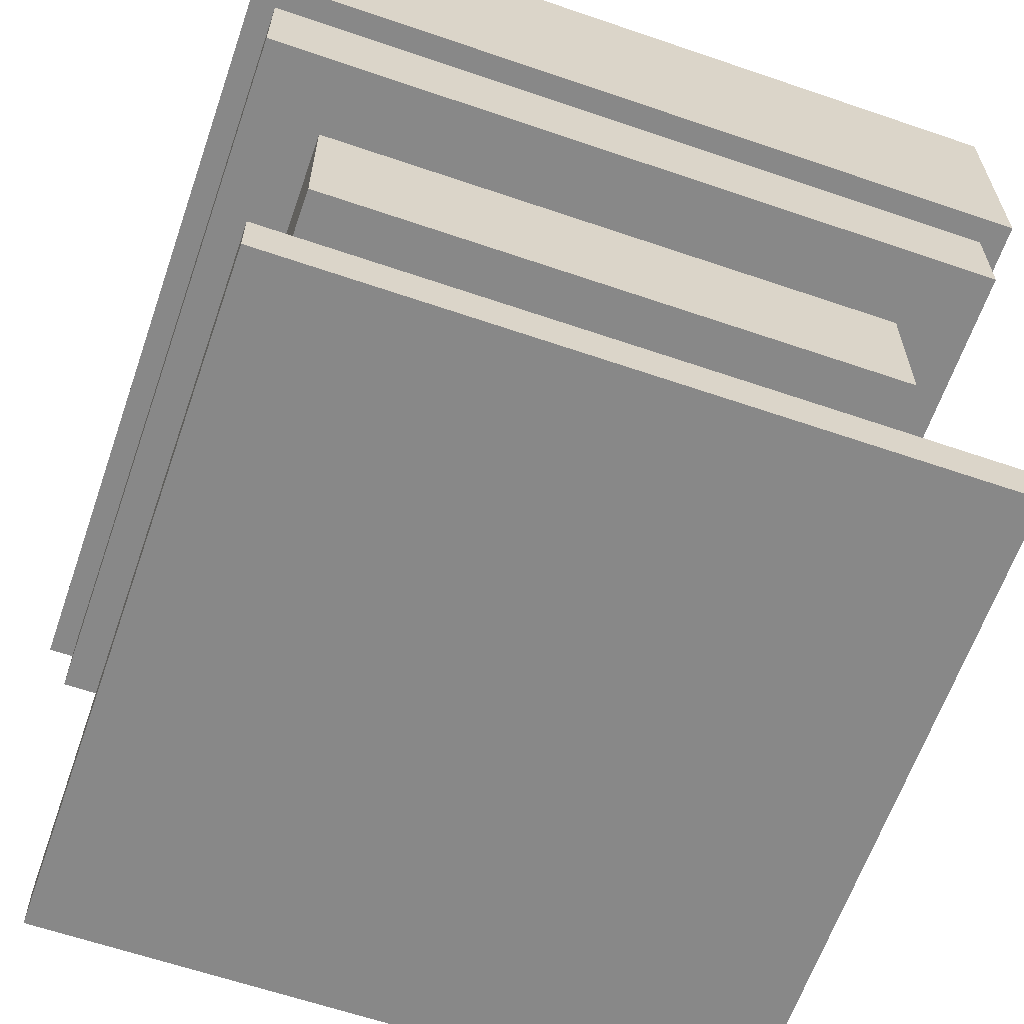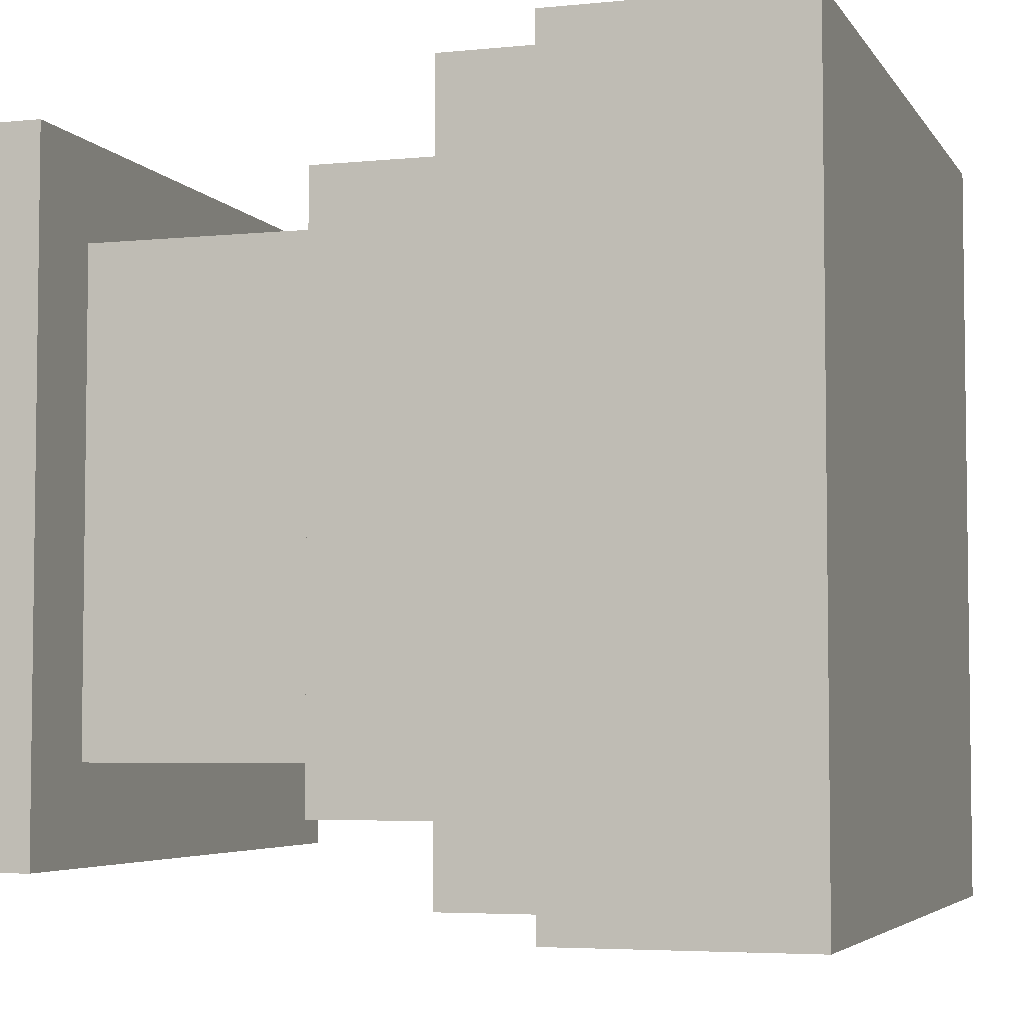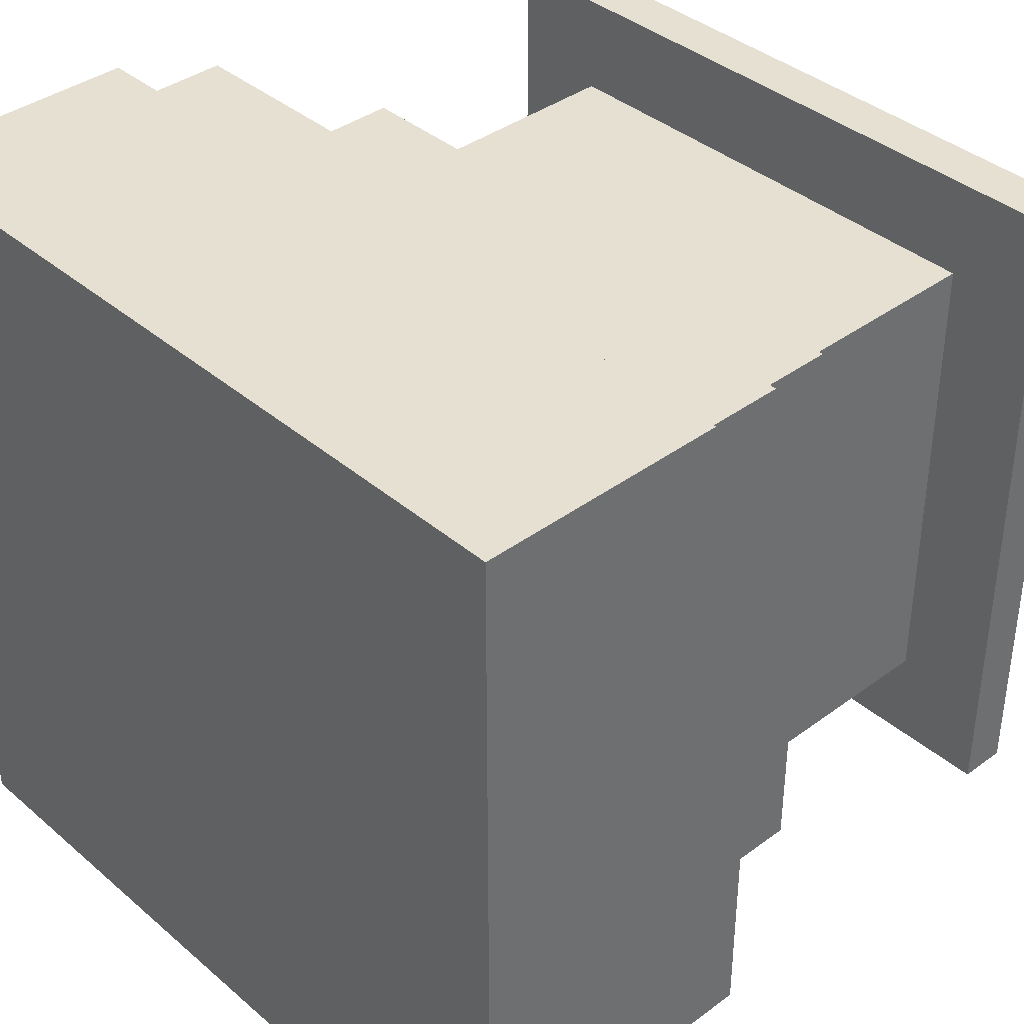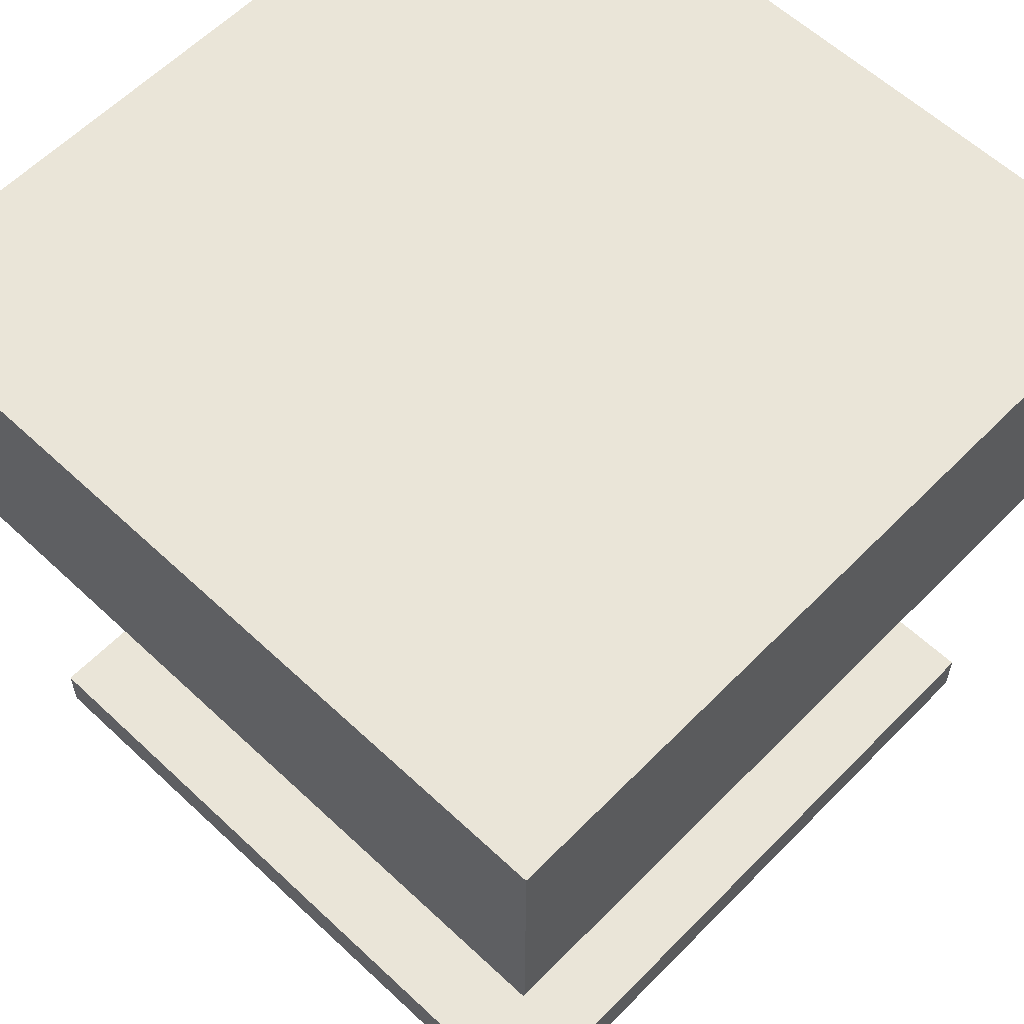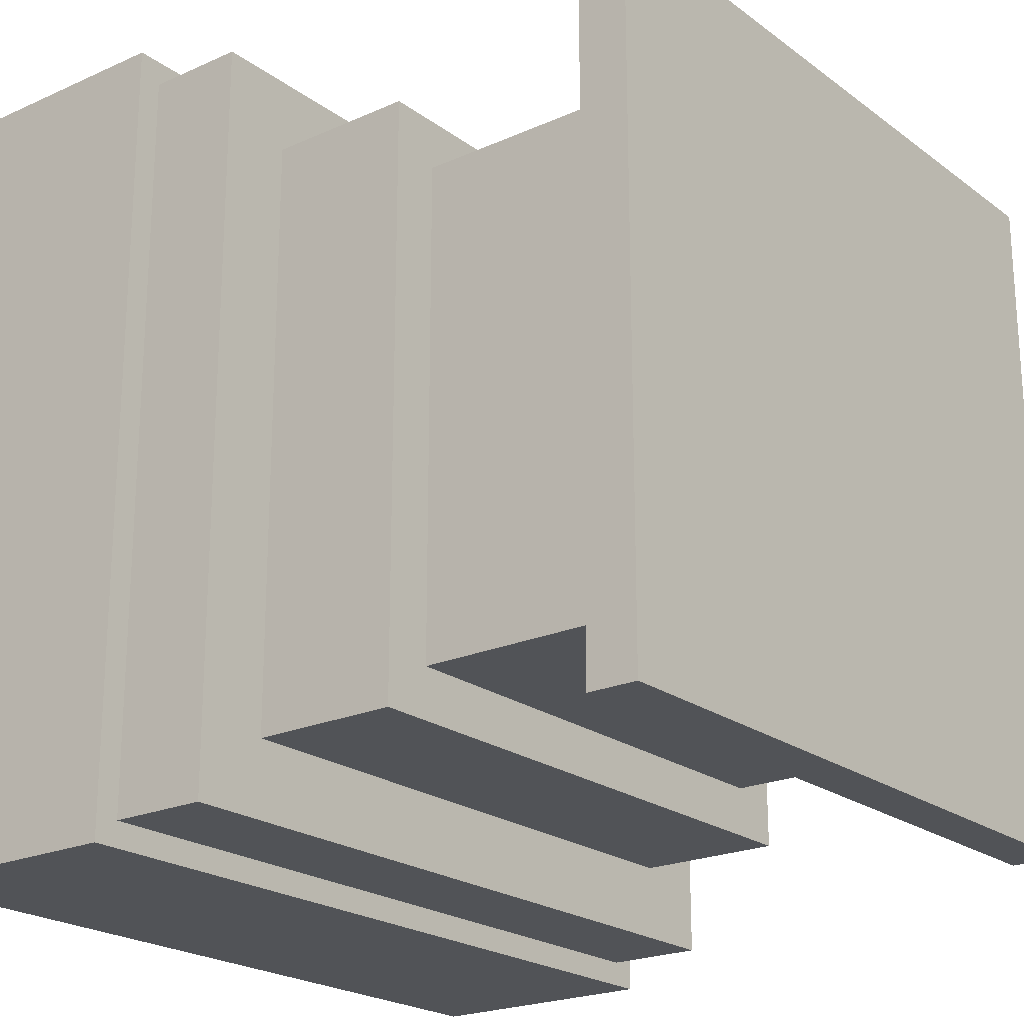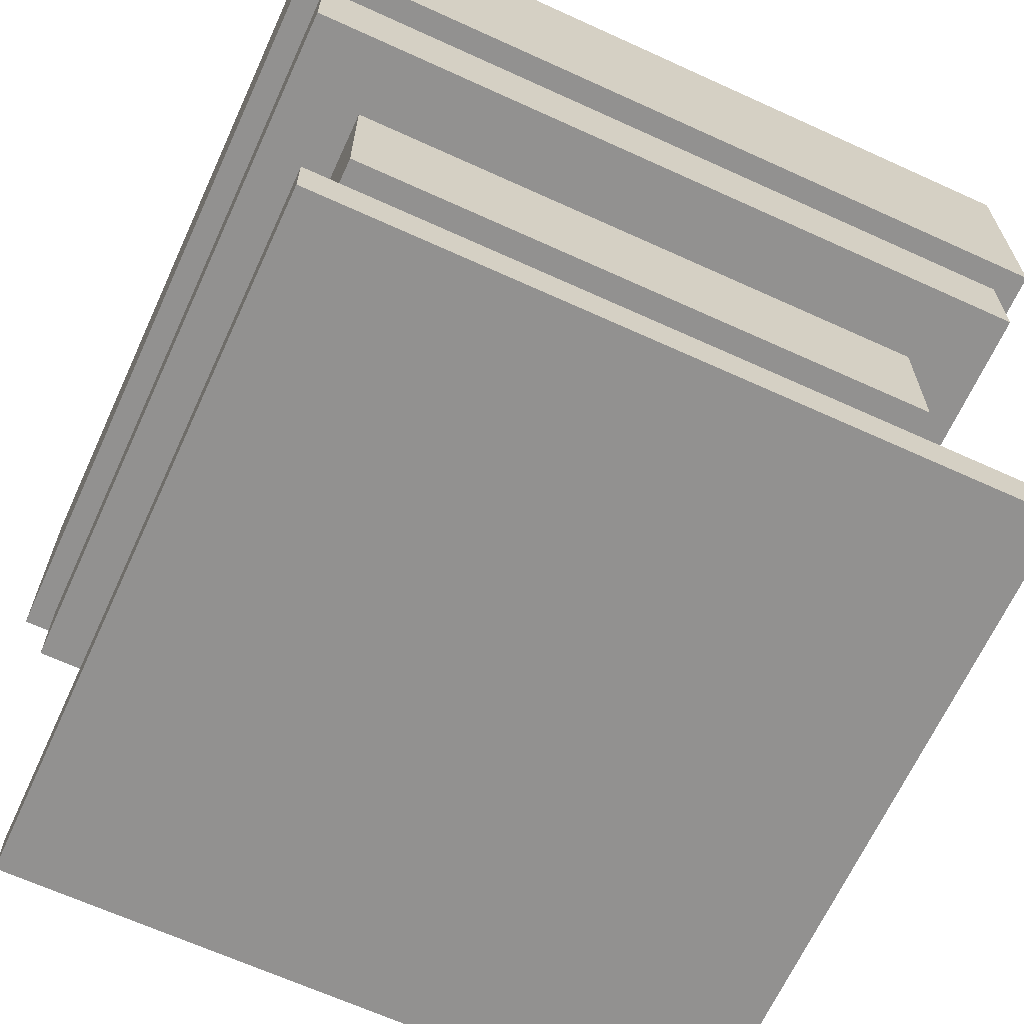
<metadata>
{"format":"obj","ext":"obj","renderer":"f3d","projection":"perspective","resolution":1024,"background":"white","views":[{"elev":-62.9,"azim":-19.1,"up":"+Y"},{"elev":-4.7,"azim":107.9,"up":"+Z"},{"elev":38.4,"azim":-133.0,"up":"+Z"},{"elev":59.5,"azim":-136.1,"up":"+Y"},{"elev":-21.8,"azim":-51.8,"up":"+Z"},{"elev":-66.1,"azim":-24.6,"up":"+Y"}]}
</metadata>
<code>
o cube
v 0.4375 -0.4375 0.4375
v 0.4375 -0.4375 -0.4375
v 0.4375 -0.5 0.4375
v 0.4375 -0.5 -0.4375
v -0.4375 -0.4375 -0.4375
v -0.4375 -0.4375 0.4375
v -0.4375 -0.5 -0.4375
v -0.4375 -0.5 0.4375
f 4 7 5 2
f 3 4 2 1
f 8 3 1 6
f 7 8 6 5
f 6 1 2 5
f 7 4 3 8
o cube
v 0.3125 -0.125 0.3125
v 0.3125 -0.125 -0.3125
v 0.3125 -0.4375 0.3125
v 0.3125 -0.4375 -0.3125
v -0.3125 -0.125 -0.3125
v -0.3125 -0.125 0.3125
v -0.3125 -0.4375 -0.3125
v -0.3125 -0.4375 0.3125
f 12 15 13 10
f 11 12 10 9
f 16 11 9 14
f 15 16 14 13
f 14 9 10 13
f 15 12 11 16
o cube
v 0.375 0.0625 0.375
v 0.375 0.0625 -0.375
v 0.375 -0.125 0.375
v 0.375 -0.125 -0.375
v -0.375 0.0625 -0.375
v -0.375 0.0625 0.375
v -0.375 -0.125 -0.375
v -0.375 -0.125 0.375
f 20 23 21 18
f 19 20 18 17
f 24 19 17 22
f 23 24 22 21
f 22 17 18 21
f 23 20 19 24
o cube
v 0.4688 0.1875 0.4688
v 0.4688 0.1875 -0.4688
v 0.4688 0.0625 0.4688
v 0.4688 0.0625 -0.4688
v -0.4688 0.1875 -0.4688
v -0.4688 0.1875 0.4688
v -0.4688 0.0625 -0.4688
v -0.4688 0.0625 0.4688
f 28 31 29 26
f 27 28 26 25
f 32 27 25 30
f 31 32 30 29
f 30 25 26 29
f 31 28 27 32
o cube
v 0.5 0.5 0.5
v 0.5 0.5 -0.5
v 0.5 0.1875 0.5
v 0.5 0.1875 -0.5
v -0.5 0.5 -0.5
v -0.5 0.5 0.5
v -0.5 0.1875 -0.5
v -0.5 0.1875 0.5
f 36 39 37 34
f 35 36 34 33
f 40 35 33 38
f 39 40 38 37
f 38 33 34 37
f 39 36 35 40

</code>
